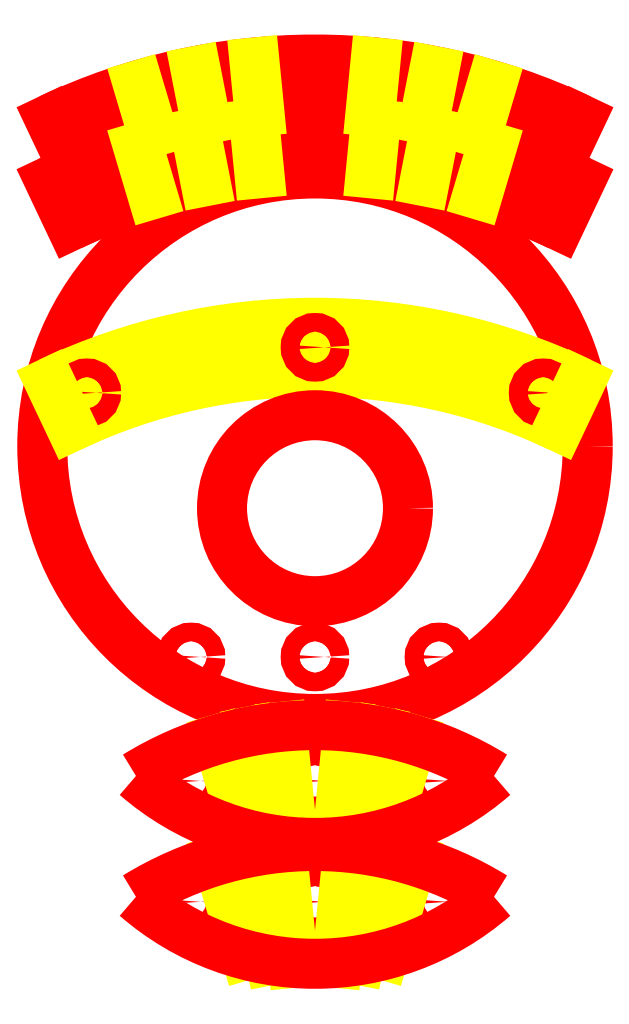
<metadata>
{"format":"dxf","ext":"dxf","renderer":"ezdxf+matplotlib","layout":"modelspace","background":"white","min_lineweight":24,"dpi":150}
</metadata>
<code>
0
SECTION
2
ENTITIES
0
CIRCLE
8
mounting_holes
10
0
20
0
30
0
40
2.2
0
ARC
8
score_lines
10
0
20
-4
30
0
40
4.6
50
64.65
51
115.3
0
ARC
8
score_lines
10
0
20
-4
30
0
40
4.996
50
64.65
51
115.3
0
ARC
8
mounting_holes
10
6e-16
20
-2.376
30
0
40
4.6
50
64.65
51
115.3
0
ARC
8
mounting_holes
10
6e-16
20
-1.876
30
0
40
4.6
50
64.65
51
115.3
0
CIRCLE
8
mounting_holes
10
-1.841
20
0.4308
30
0
40
0.075
0
CIRCLE
8
mounting_holes
10
-1
20
-1.7
30
0
40
0.075
0
CIRCLE
8
mounting_holes
10
1
20
-1.7
30
0
40
0.075
0
CIRCLE
8
mounting_holes
10
0
20
-1.7
30
0
40
0.075
0
CIRCLE
8
mounting_holes
10
-1
20
-2.7
30
0
40
0.075
0
ARC
8
mounting_holes
10
6e-16
20
-2.376
30
0
40
4.996
50
64.65
51
115.3
0
ARC
8
mounting_holes
10
6e-16
20
-1.876
30
0
40
4.996
50
64.65
51
115.3
0
CIRCLE
8
mounting_holes
10
-1
20
-3.675
30
0
40
0.075
0
CIRCLE
8
mounting_holes
10
1
20
-2.7
30
0
40
0.075
0
CIRCLE
8
mounting_holes
10
1
20
-3.675
30
0
40
0.075
0
CIRCLE
8
mounting_holes
10
1e-16
20
-2.7
30
0
40
0.075
0
CIRCLE
8
mounting_holes
10
-5.8e-15
20
-3.675
30
0
40
0.075
0
CIRCLE
8
mounting_holes
10
-2e-16
20
0.7979
30
0
40
0.075
0
CIRCLE
8
mounting_holes
10
1.841
20
0.4308
30
0
40
0.075
0
LINE
8
score_lines
10
2.139
20
0.5147
30
0
11
1.969
21
0.1571
31
0
0
LINE
8
score_lines
10
-2.139
20
0.5147
30
0
11
-1.969
21
0.1571
31
0
0
LINE
8
score_lines
10
-0.3585
20
-3.171
30
0
11
-0.5289
21
-2.301
31
0
0
CIRCLE
8
mounting_holes
10
-1.841
20
2.054
30
0
40
0.075
0
CIRCLE
8
mounting_holes
10
-1.841
20
2.554
30
0
40
0.075
0
LINE
8
score_lines
10
-0.3585
20
-4.146
30
0
11
-0.5289
21
-3.276
31
0
0
LINE
8
score_lines
10
0.3585
20
-3.171
30
0
11
0.5289
21
-2.301
31
0
0
LINE
8
score_lines
10
0.3585
20
-4.146
30
0
11
0.5289
21
-3.276
31
0
0
LINE
8
score_lines
10
-0.2683
20
-2.263
30
0
11
-0.1772
21
-3.193
31
0
0
CIRCLE
8
mounting_holes
10
3e-16
20
2.421
30
0
40
0.075
0
CIRCLE
8
mounting_holes
10
3e-16
20
2.921
30
0
40
0.075
0
LINE
8
score_lines
10
-0.2683
20
-3.238
30
0
11
-0.1772
21
-4.168
31
0
0
LINE
8
score_lines
10
-0.7846
20
-2.364
30
0
11
-0.5571
21
-3.128
31
0
0
LINE
8
score_lines
10
-0.7846
20
-3.339
30
0
11
-0.5571
21
-4.103
31
0
0
LINE
8
score_lines
10
0.7846
20
-2.364
30
0
11
0.5571
21
-3.128
31
0
0
CIRCLE
8
mounting_holes
10
1.841
20
2.054
30
0
40
0.075
0
CIRCLE
8
mounting_holes
10
1.841
20
2.554
30
0
40
0.075
0
LINE
8
score_lines
10
0.7846
20
-3.339
30
0
11
0.5571
21
-4.103
31
0
0
LINE
8
score_lines
10
0.2683
20
-2.263
30
0
11
0.1772
21
-3.193
31
0
0
LINE
8
score_lines
10
0.2683
20
-3.238
30
0
11
0.1772
21
-4.168
31
0
0
CIRCLE
8
cut_lines
10
0
20
-0.5
30
0
40
0.75
0
ARC
8
cut_lines
10
1.45e-14
20
-5
30
0
40
2.75
50
58.32
51
121.7
0
ARC
8
cut_lines
10
8.6e-15
20
-5.975
30
0
40
2.75
50
58.32
51
121.7
0
ARC
8
cut_lines
10
0
20
-1
30
0
40
2.2
50
229
51
311
0
ARC
8
cut_lines
10
-5.9e-15
20
-1.975
30
0
40
2.2
50
229
51
311
0
LINE
8
mounting_holes
10
2.139
20
2.138
30
0
11
1.969
21
1.781
31
0
0
LINE
8
mounting_holes
10
2.139
20
2.638
30
0
11
1.969
21
2.281
31
0
0
LINE
8
mounting_holes
10
-2.139
20
2.138
30
0
11
-1.969
21
1.781
31
0
0
LINE
8
mounting_holes
10
-2.139
20
2.638
30
0
11
-1.969
21
2.281
31
0
0
LINE
8
score_lines
10
-0.8846
20
2.138
30
0
11
-0.9608
21
2.526
31
0
0
LINE
8
score_lines
10
-0.8846
20
2.638
30
0
11
-0.9608
21
3.026
31
0
0
LINE
8
score_lines
10
0.8846
20
2.138
30
0
11
0.9608
21
2.526
31
0
0
LINE
8
score_lines
10
0.8846
20
2.638
30
0
11
0.9608
21
3.026
31
0
0
LINE
8
score_lines
10
-0.4874
20
2.596
30
0
11
-0.4488
21
2.202
31
0
0
LINE
8
score_lines
10
-0.4874
20
3.096
30
0
11
-0.4488
21
2.702
31
0
0
LINE
8
score_lines
10
-1.425
20
2.412
30
0
11
-1.312
21
2.032
31
0
0
LINE
8
score_lines
10
-1.425
20
2.912
30
0
11
-1.312
21
2.532
31
0
0
LINE
8
score_lines
10
1.425
20
2.412
30
0
11
1.312
21
2.032
31
0
0
LINE
8
score_lines
10
1.425
20
2.912
30
0
11
1.312
21
2.532
31
0
0
LINE
8
score_lines
10
0.4874
20
2.596
30
0
11
0.4488
21
2.202
31
0
0
LINE
8
score_lines
10
0.4874
20
3.096
30
0
11
0.4488
21
2.702
31
0
0
VIEWPORT
8
0
10
5.25
20
4
30
0
40
11.64
41
8.993
68
     1
69
     1
12
5.25
22
4
13
0
23
0
14
0.5
24
0.5
15
0.5
25
0.5
16
0
26
0
36
1
17
0
27
0
37
0
42
50
43
0
44
0
45
8.993
50
0
51
0
72
   100
90
   557152
1

281
     0
71
     1
74
     0
110
0
120
0
130
0
111
1
121
0
131
0
112
0
122
1
132
0
79
     0
146
0
170
     0
61
     5
348
209CE
292
     1
282
     1
141
0
142
0
63
   256
361
20A95
0
ENDSEC
0
EOF

</code>
